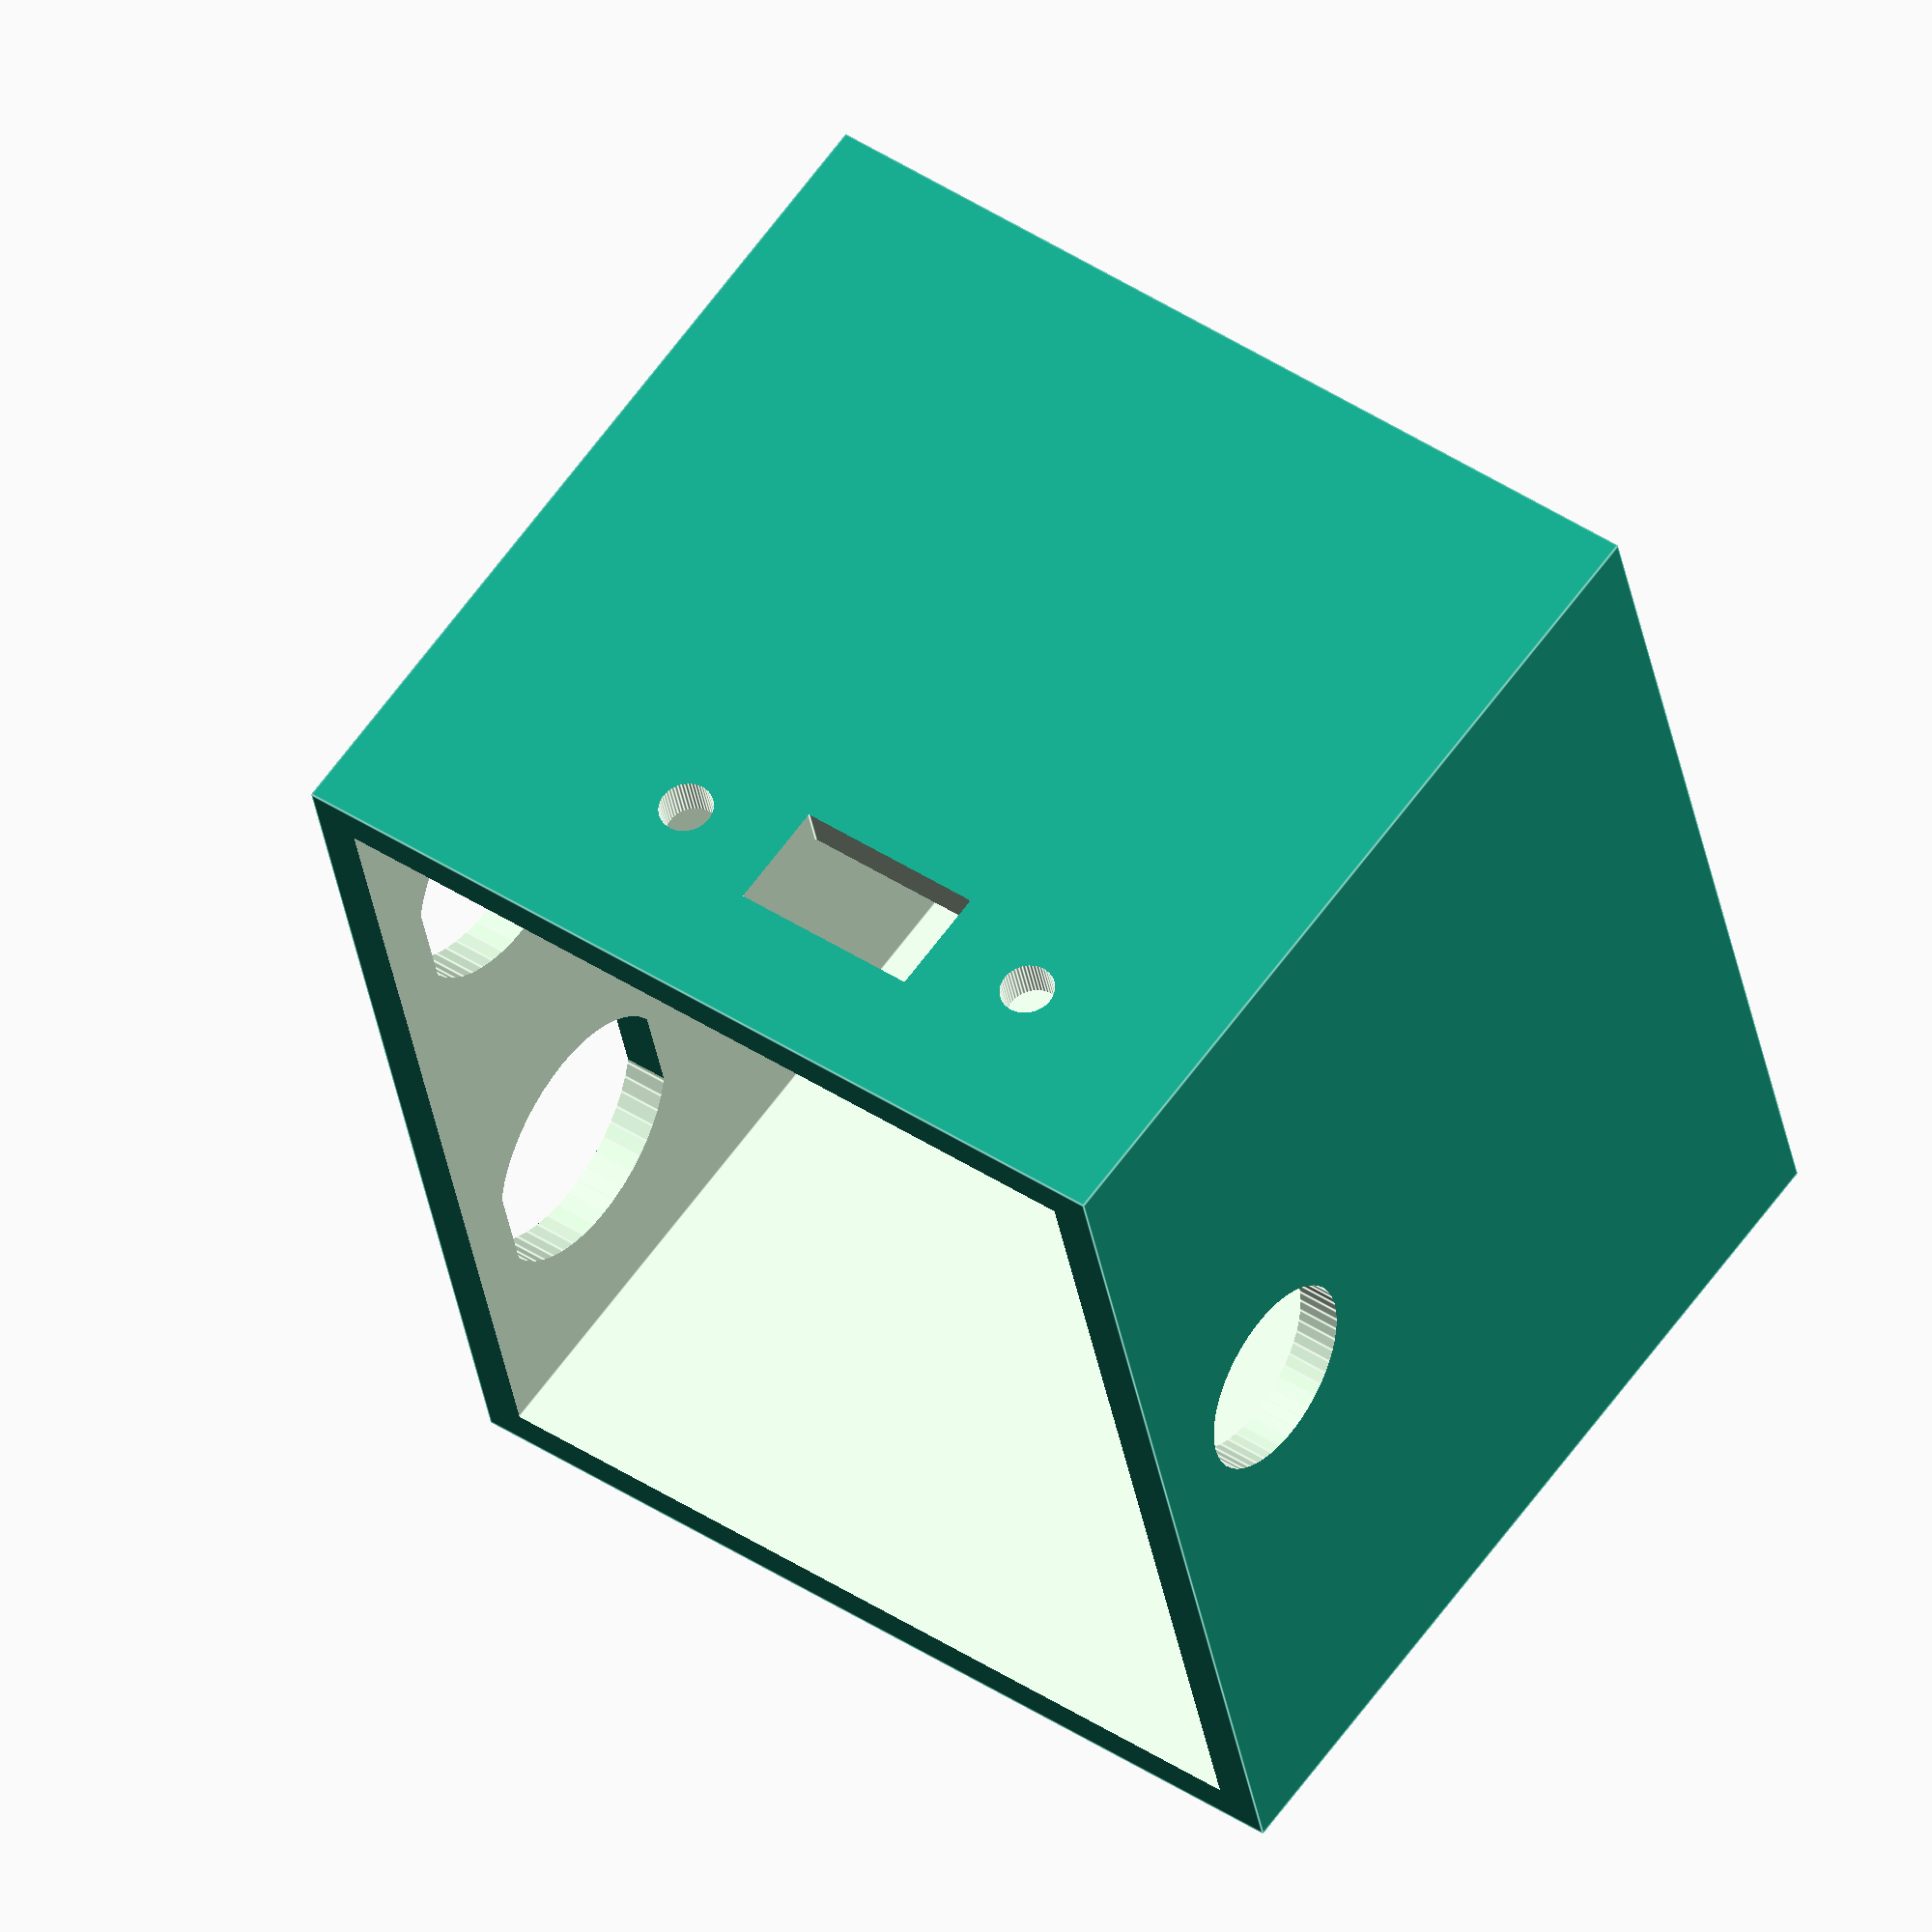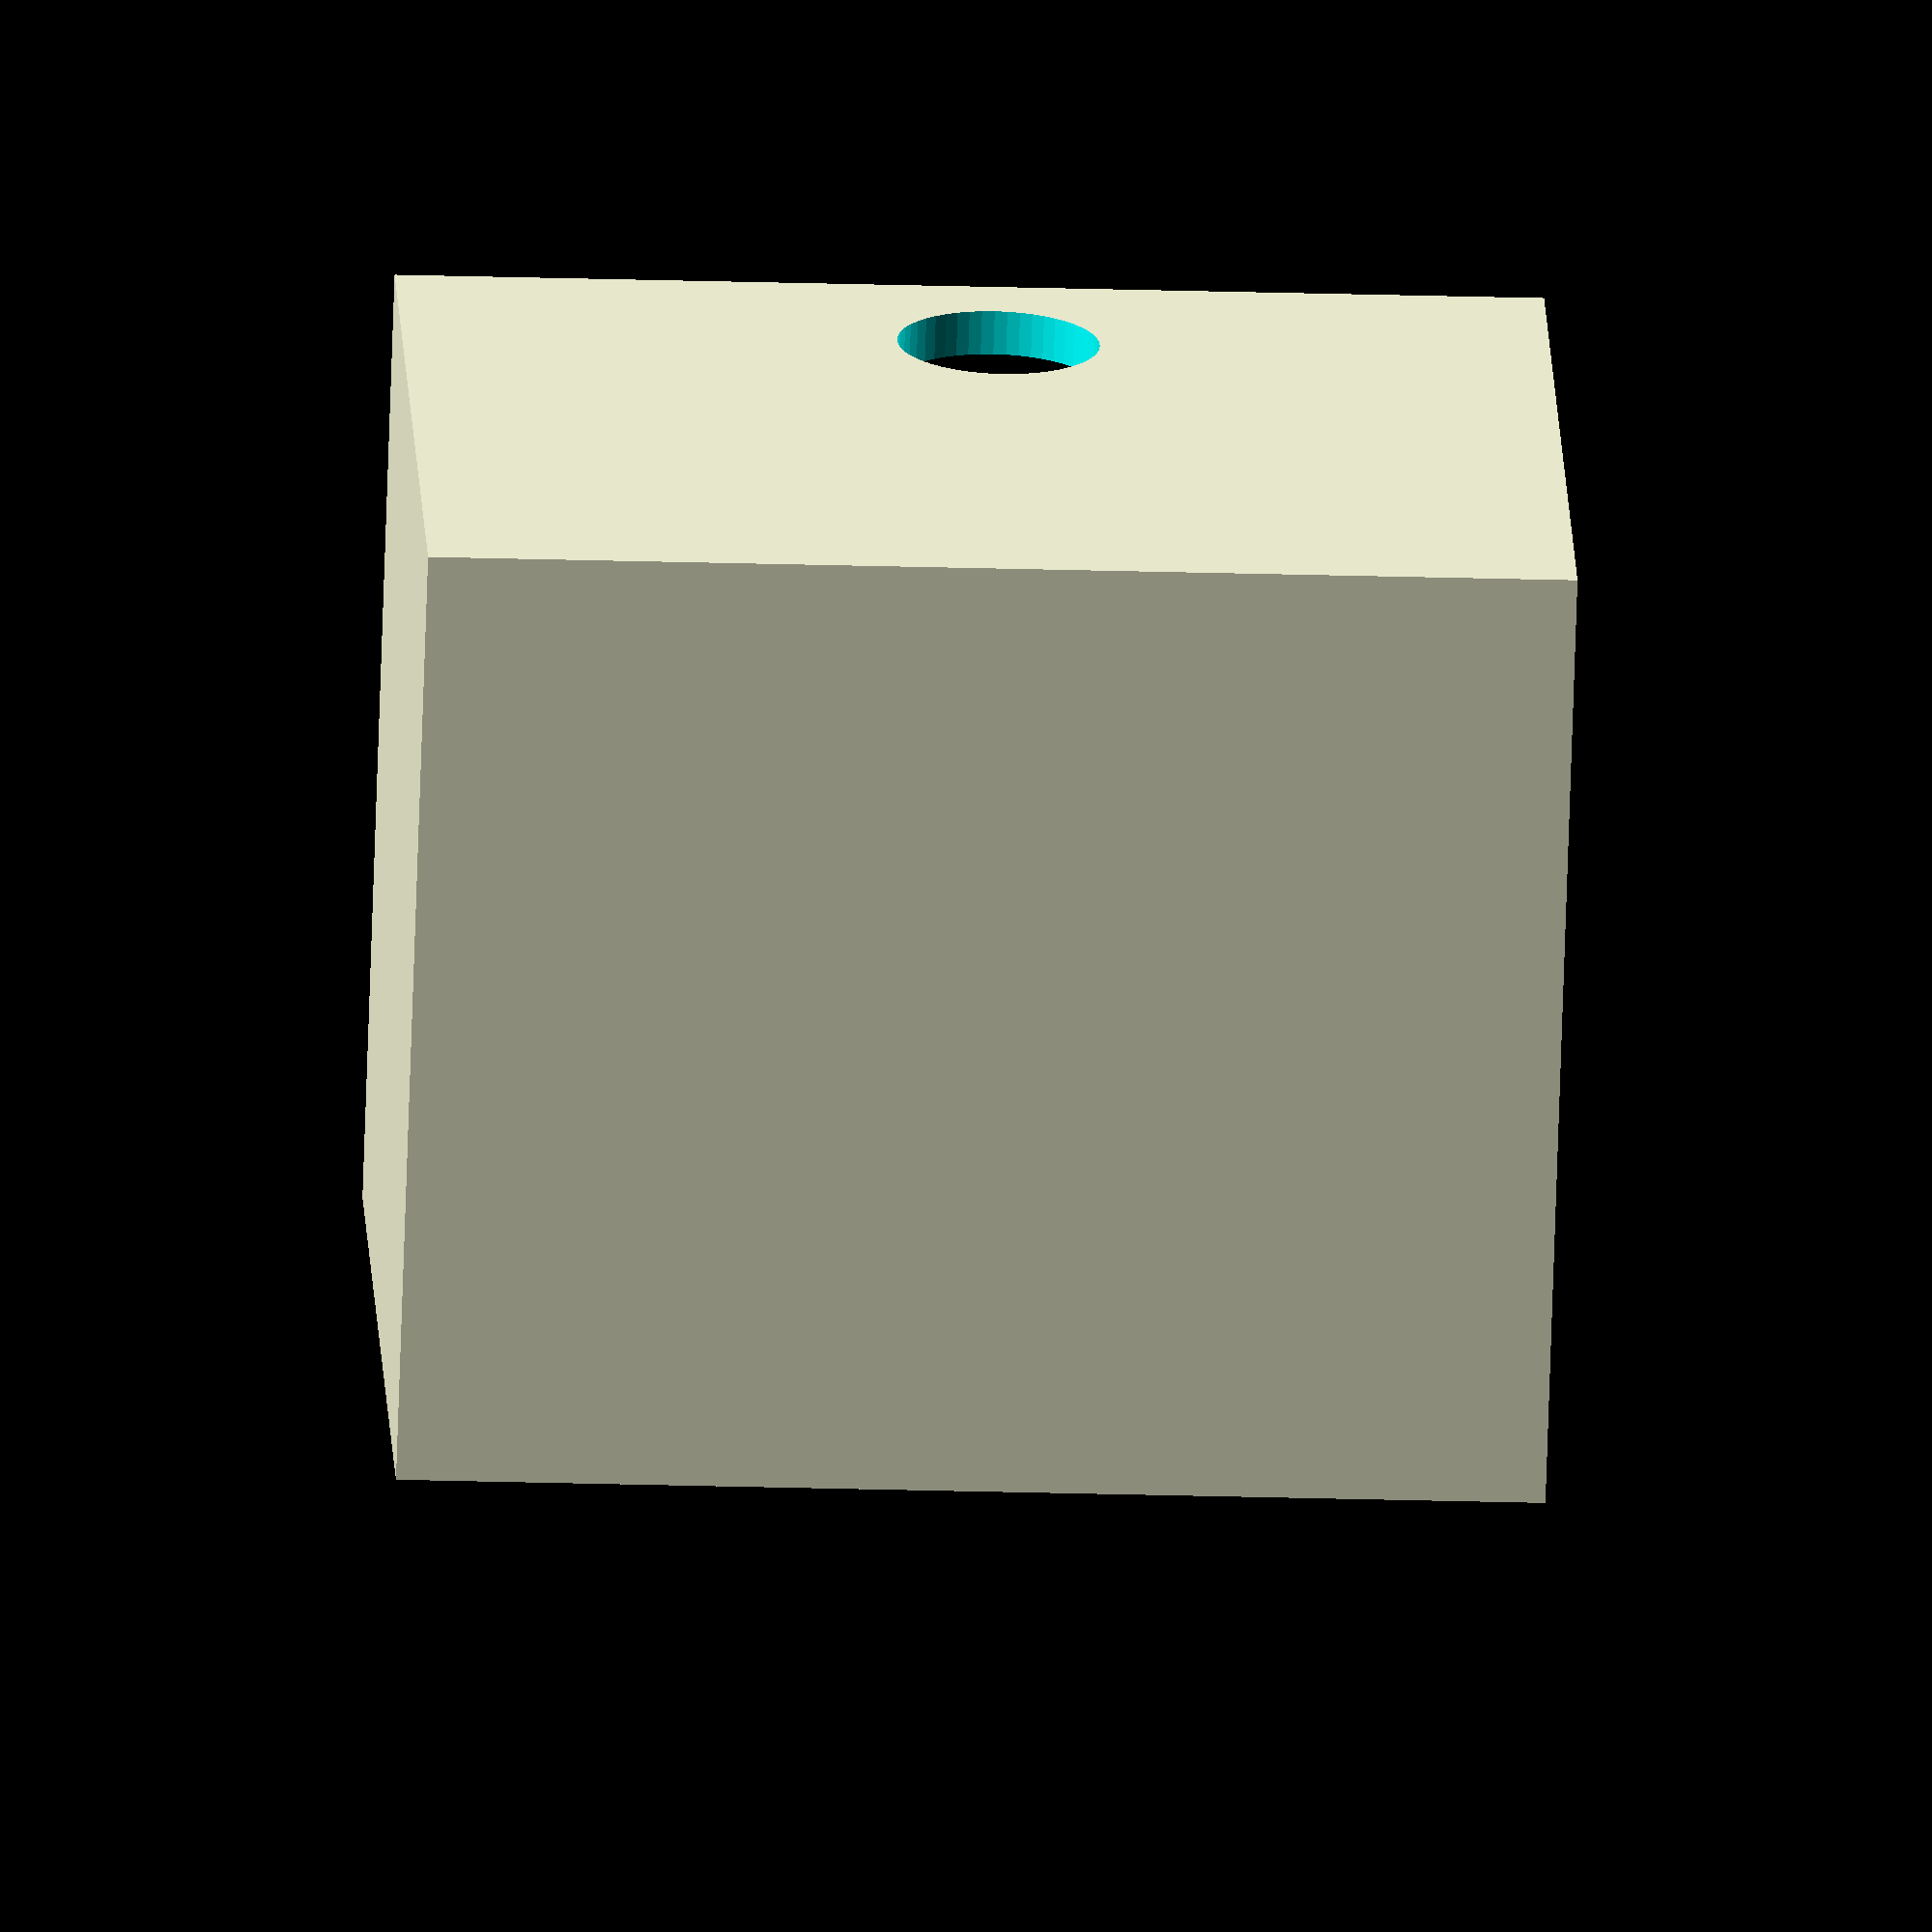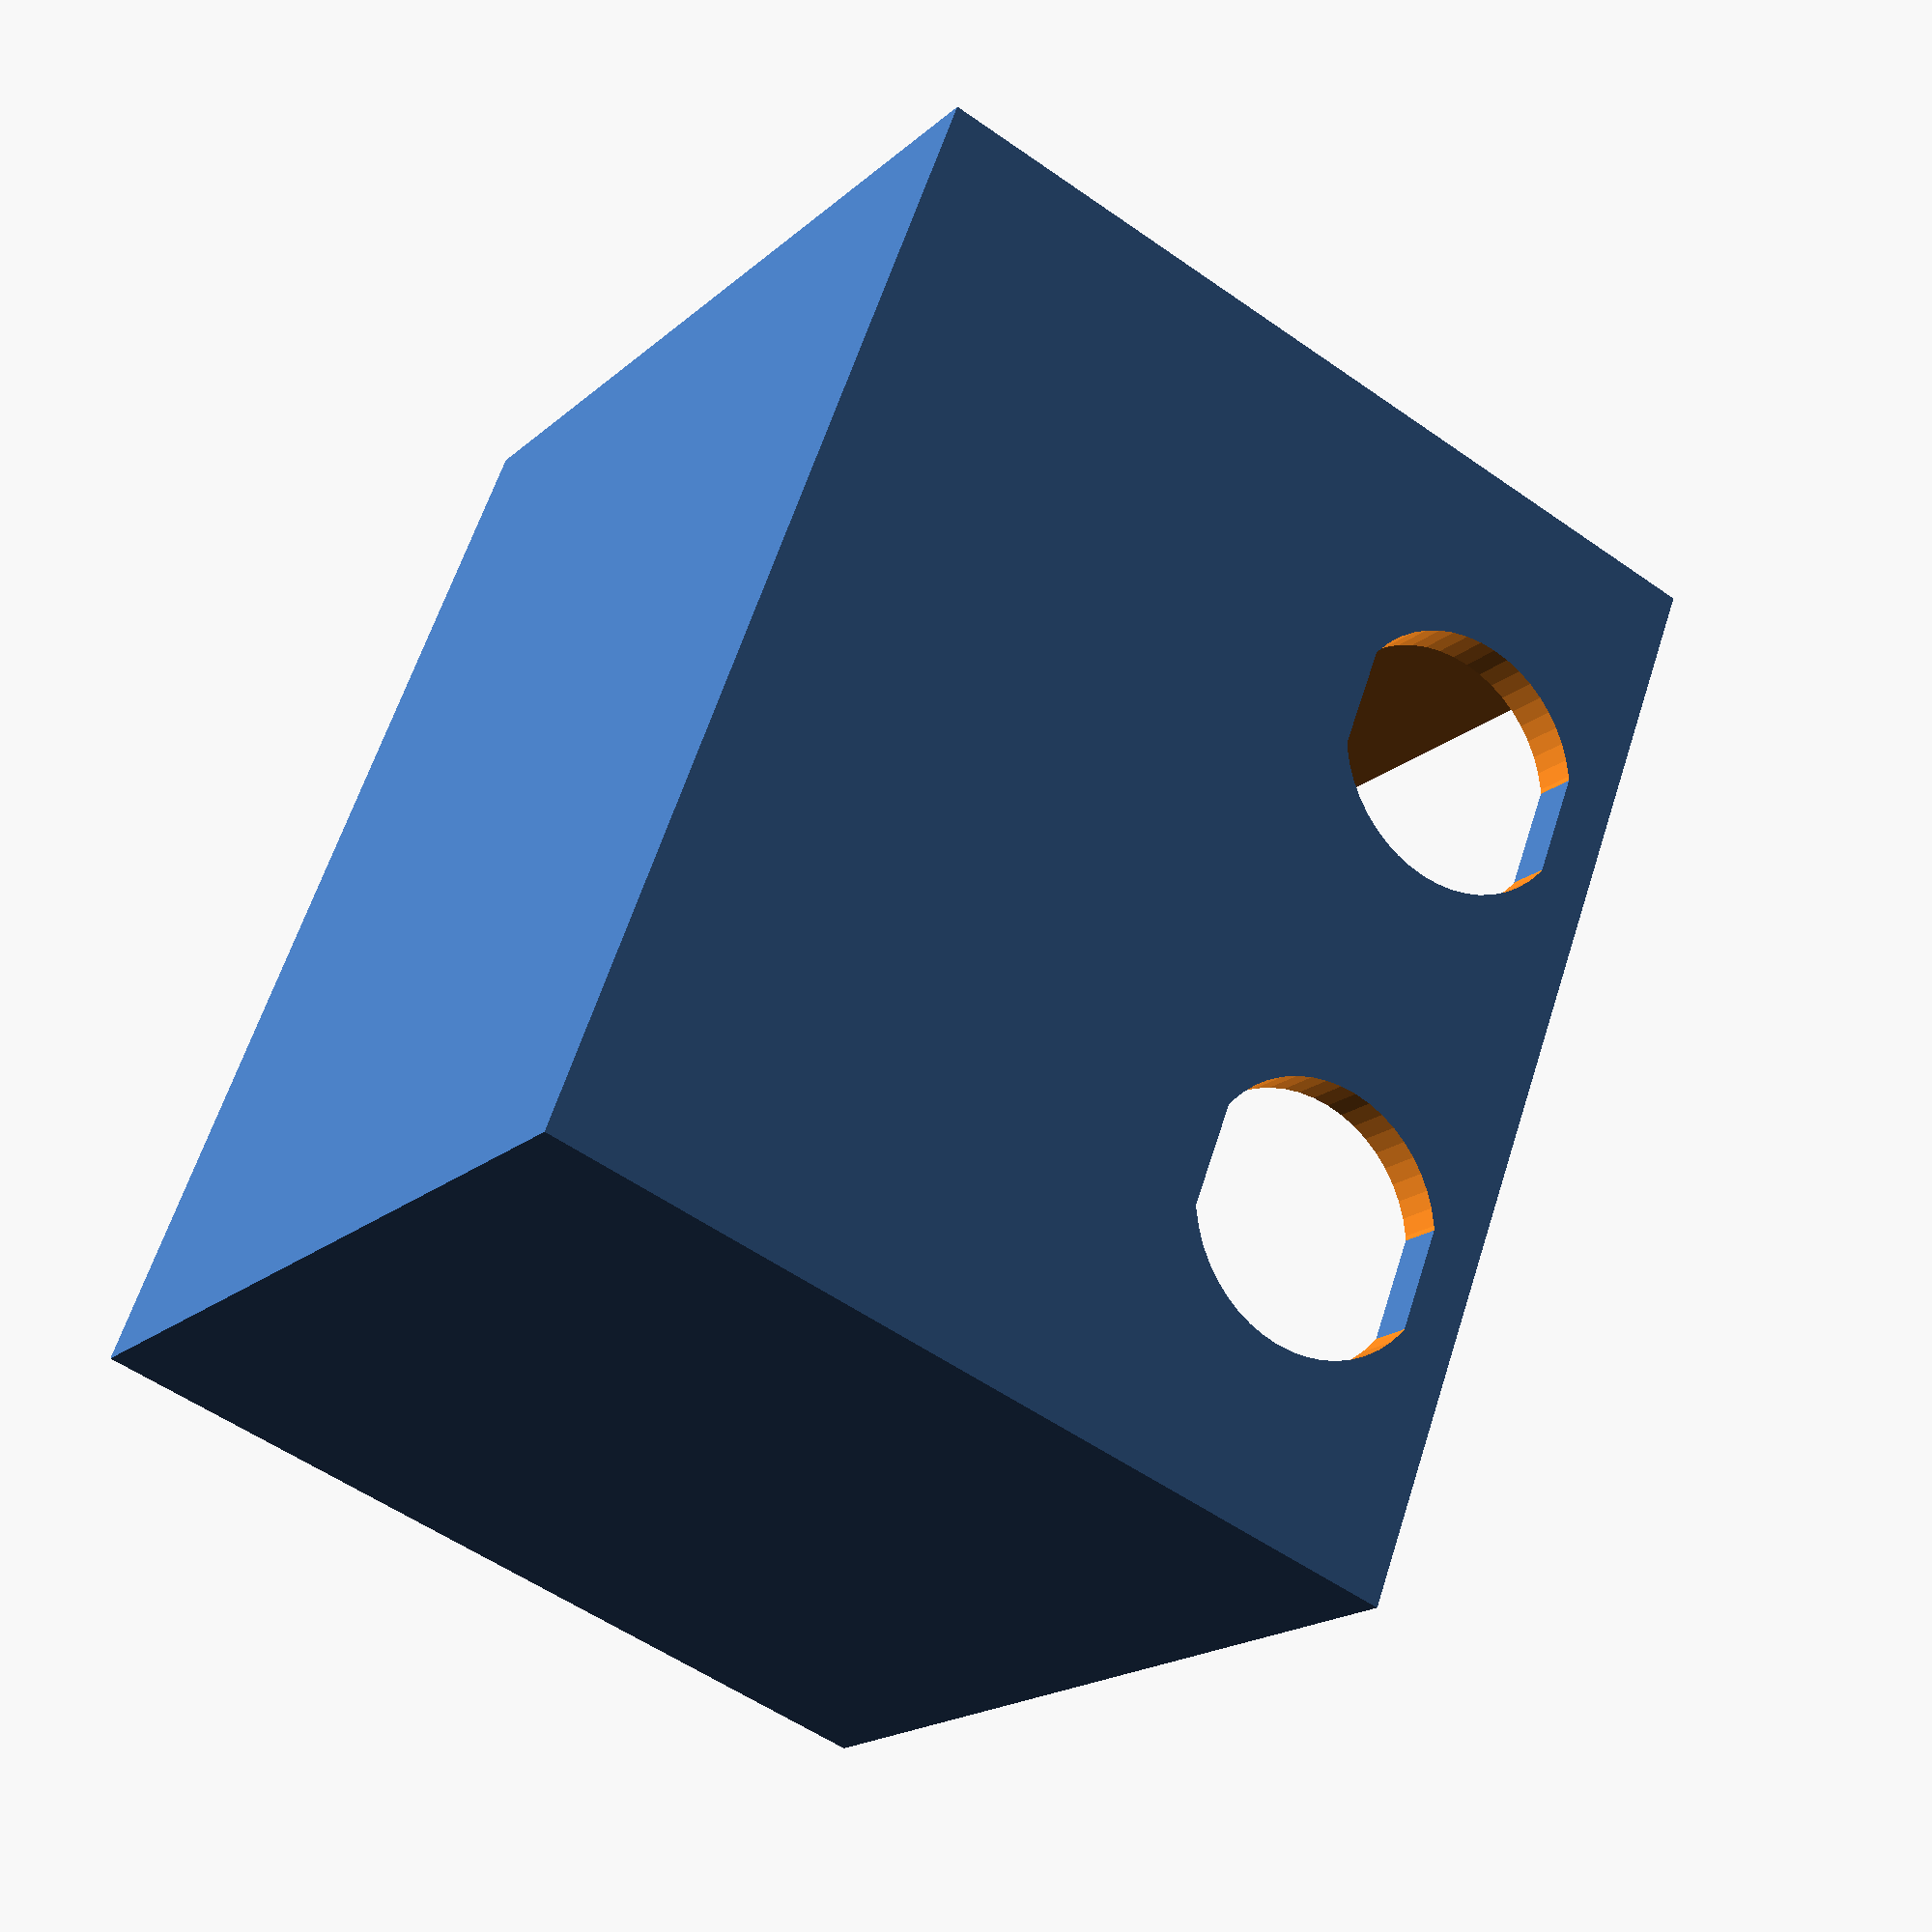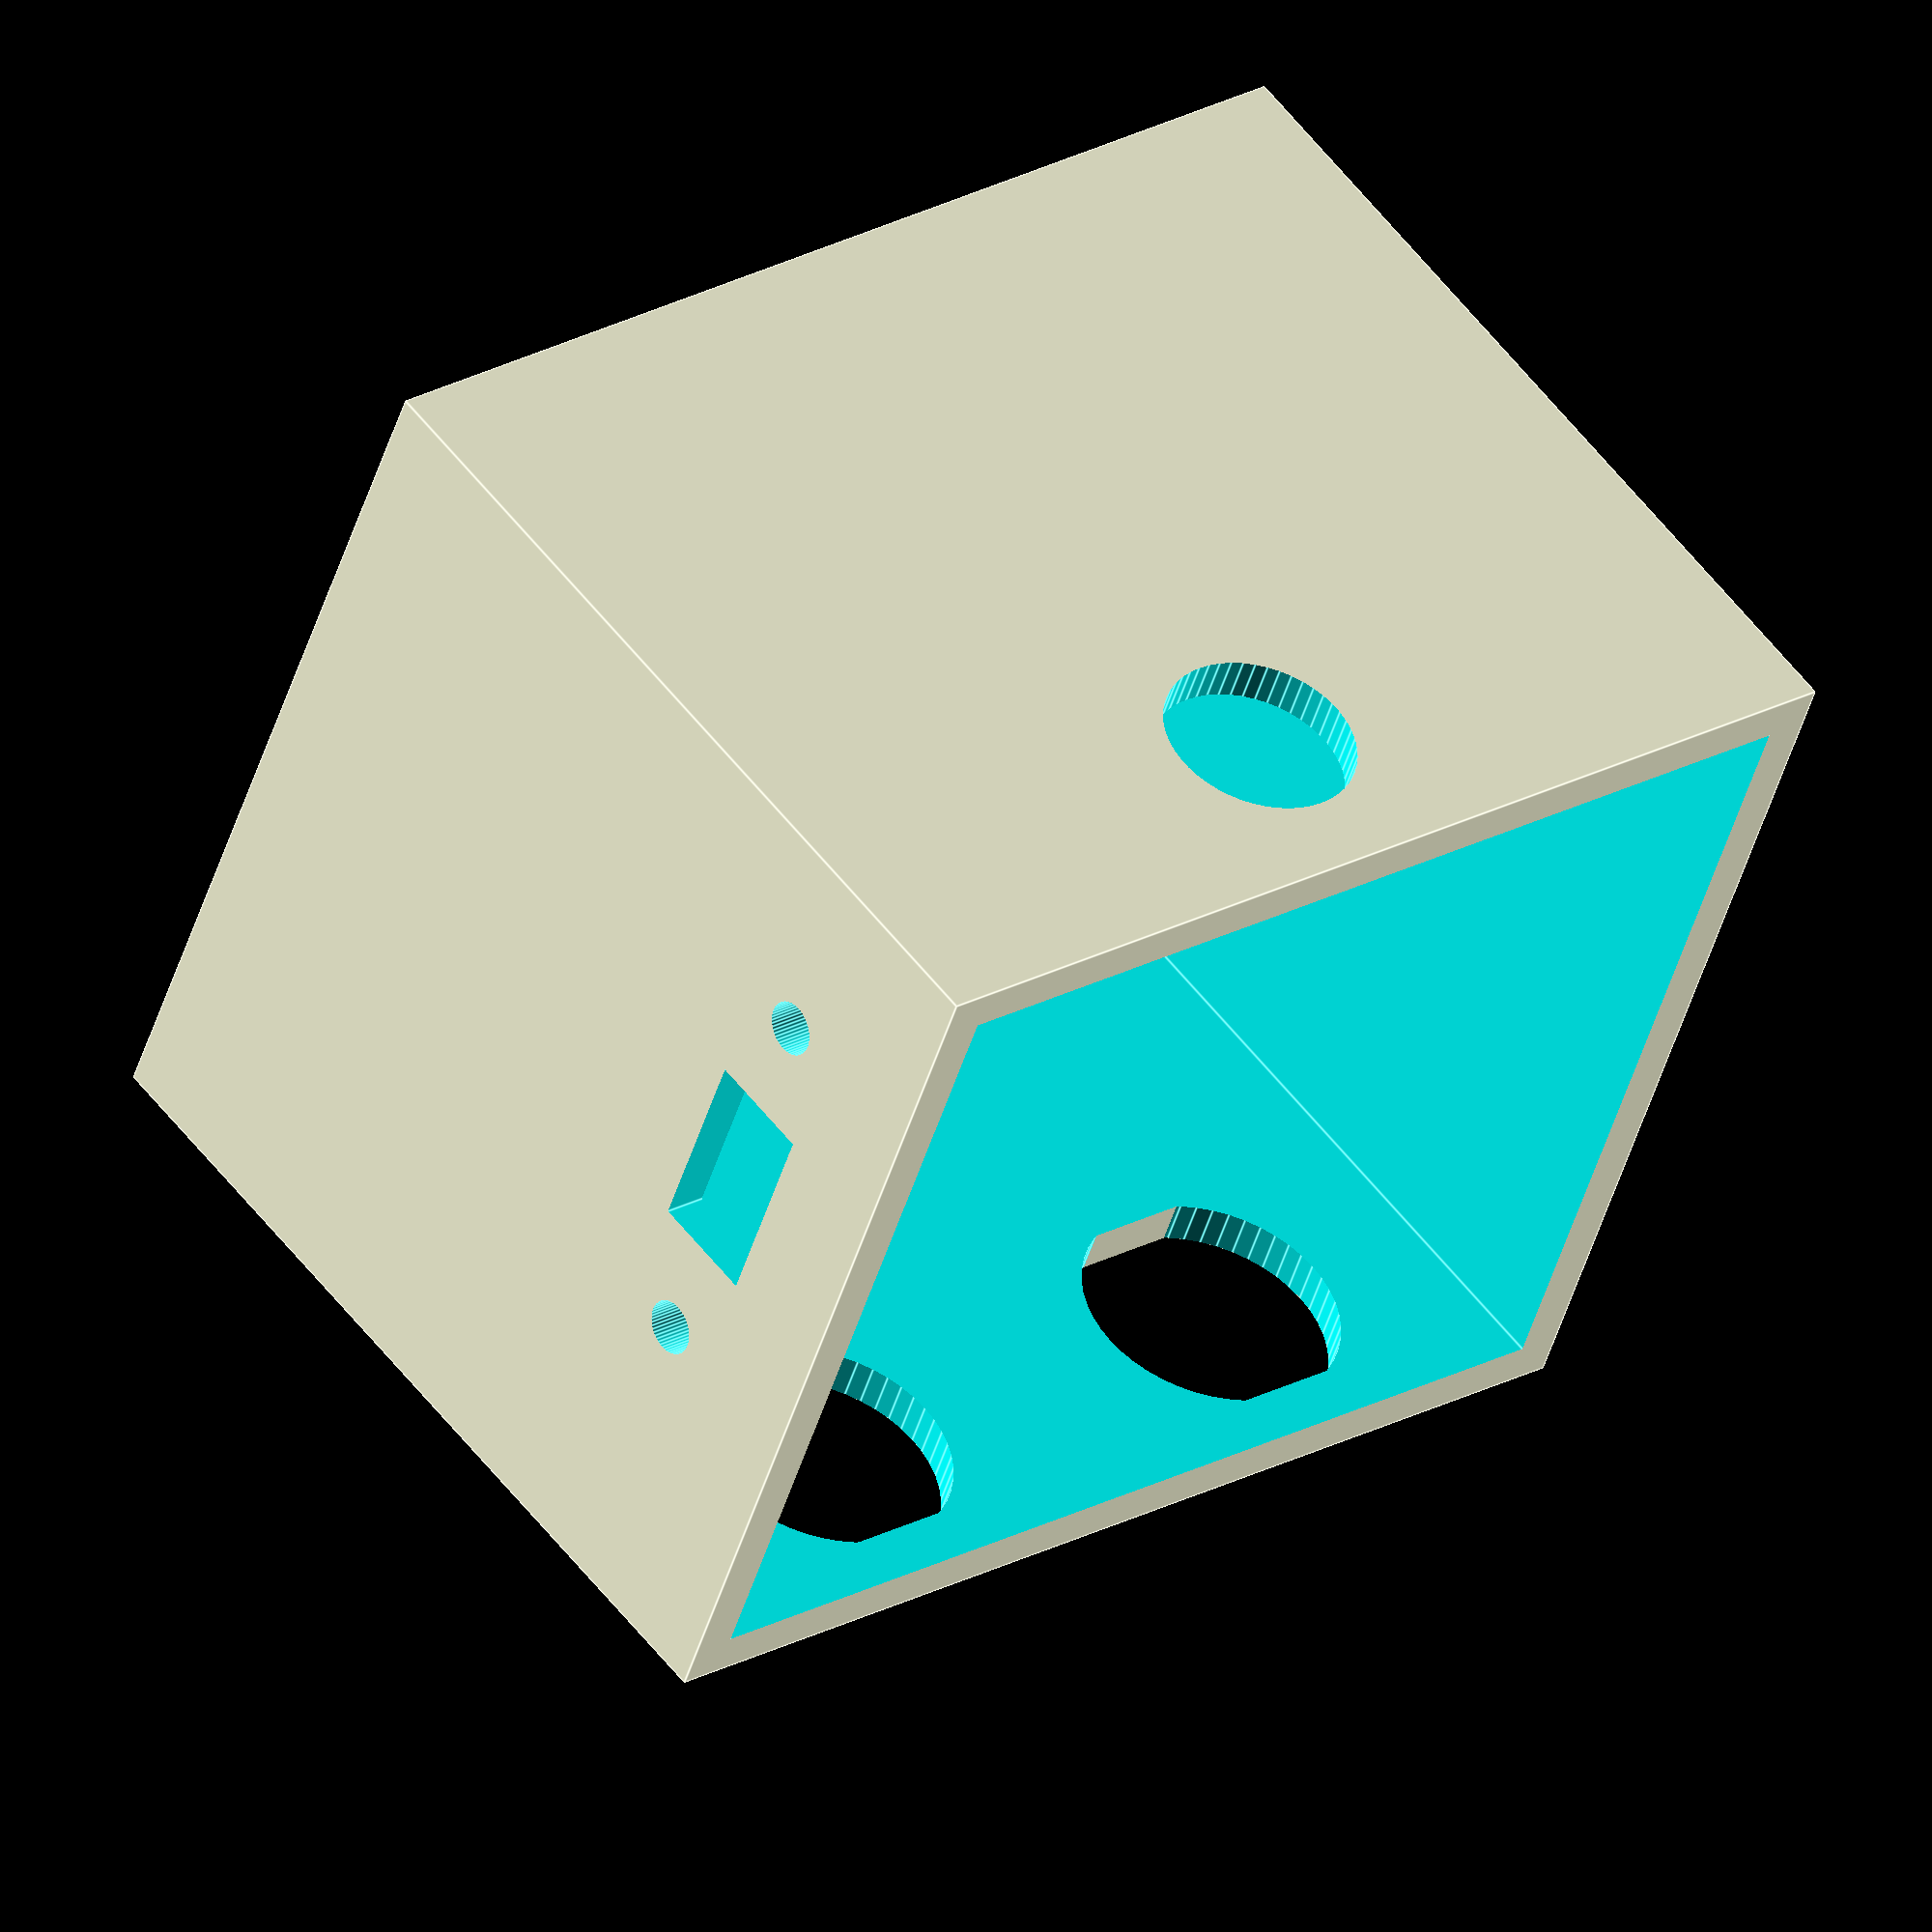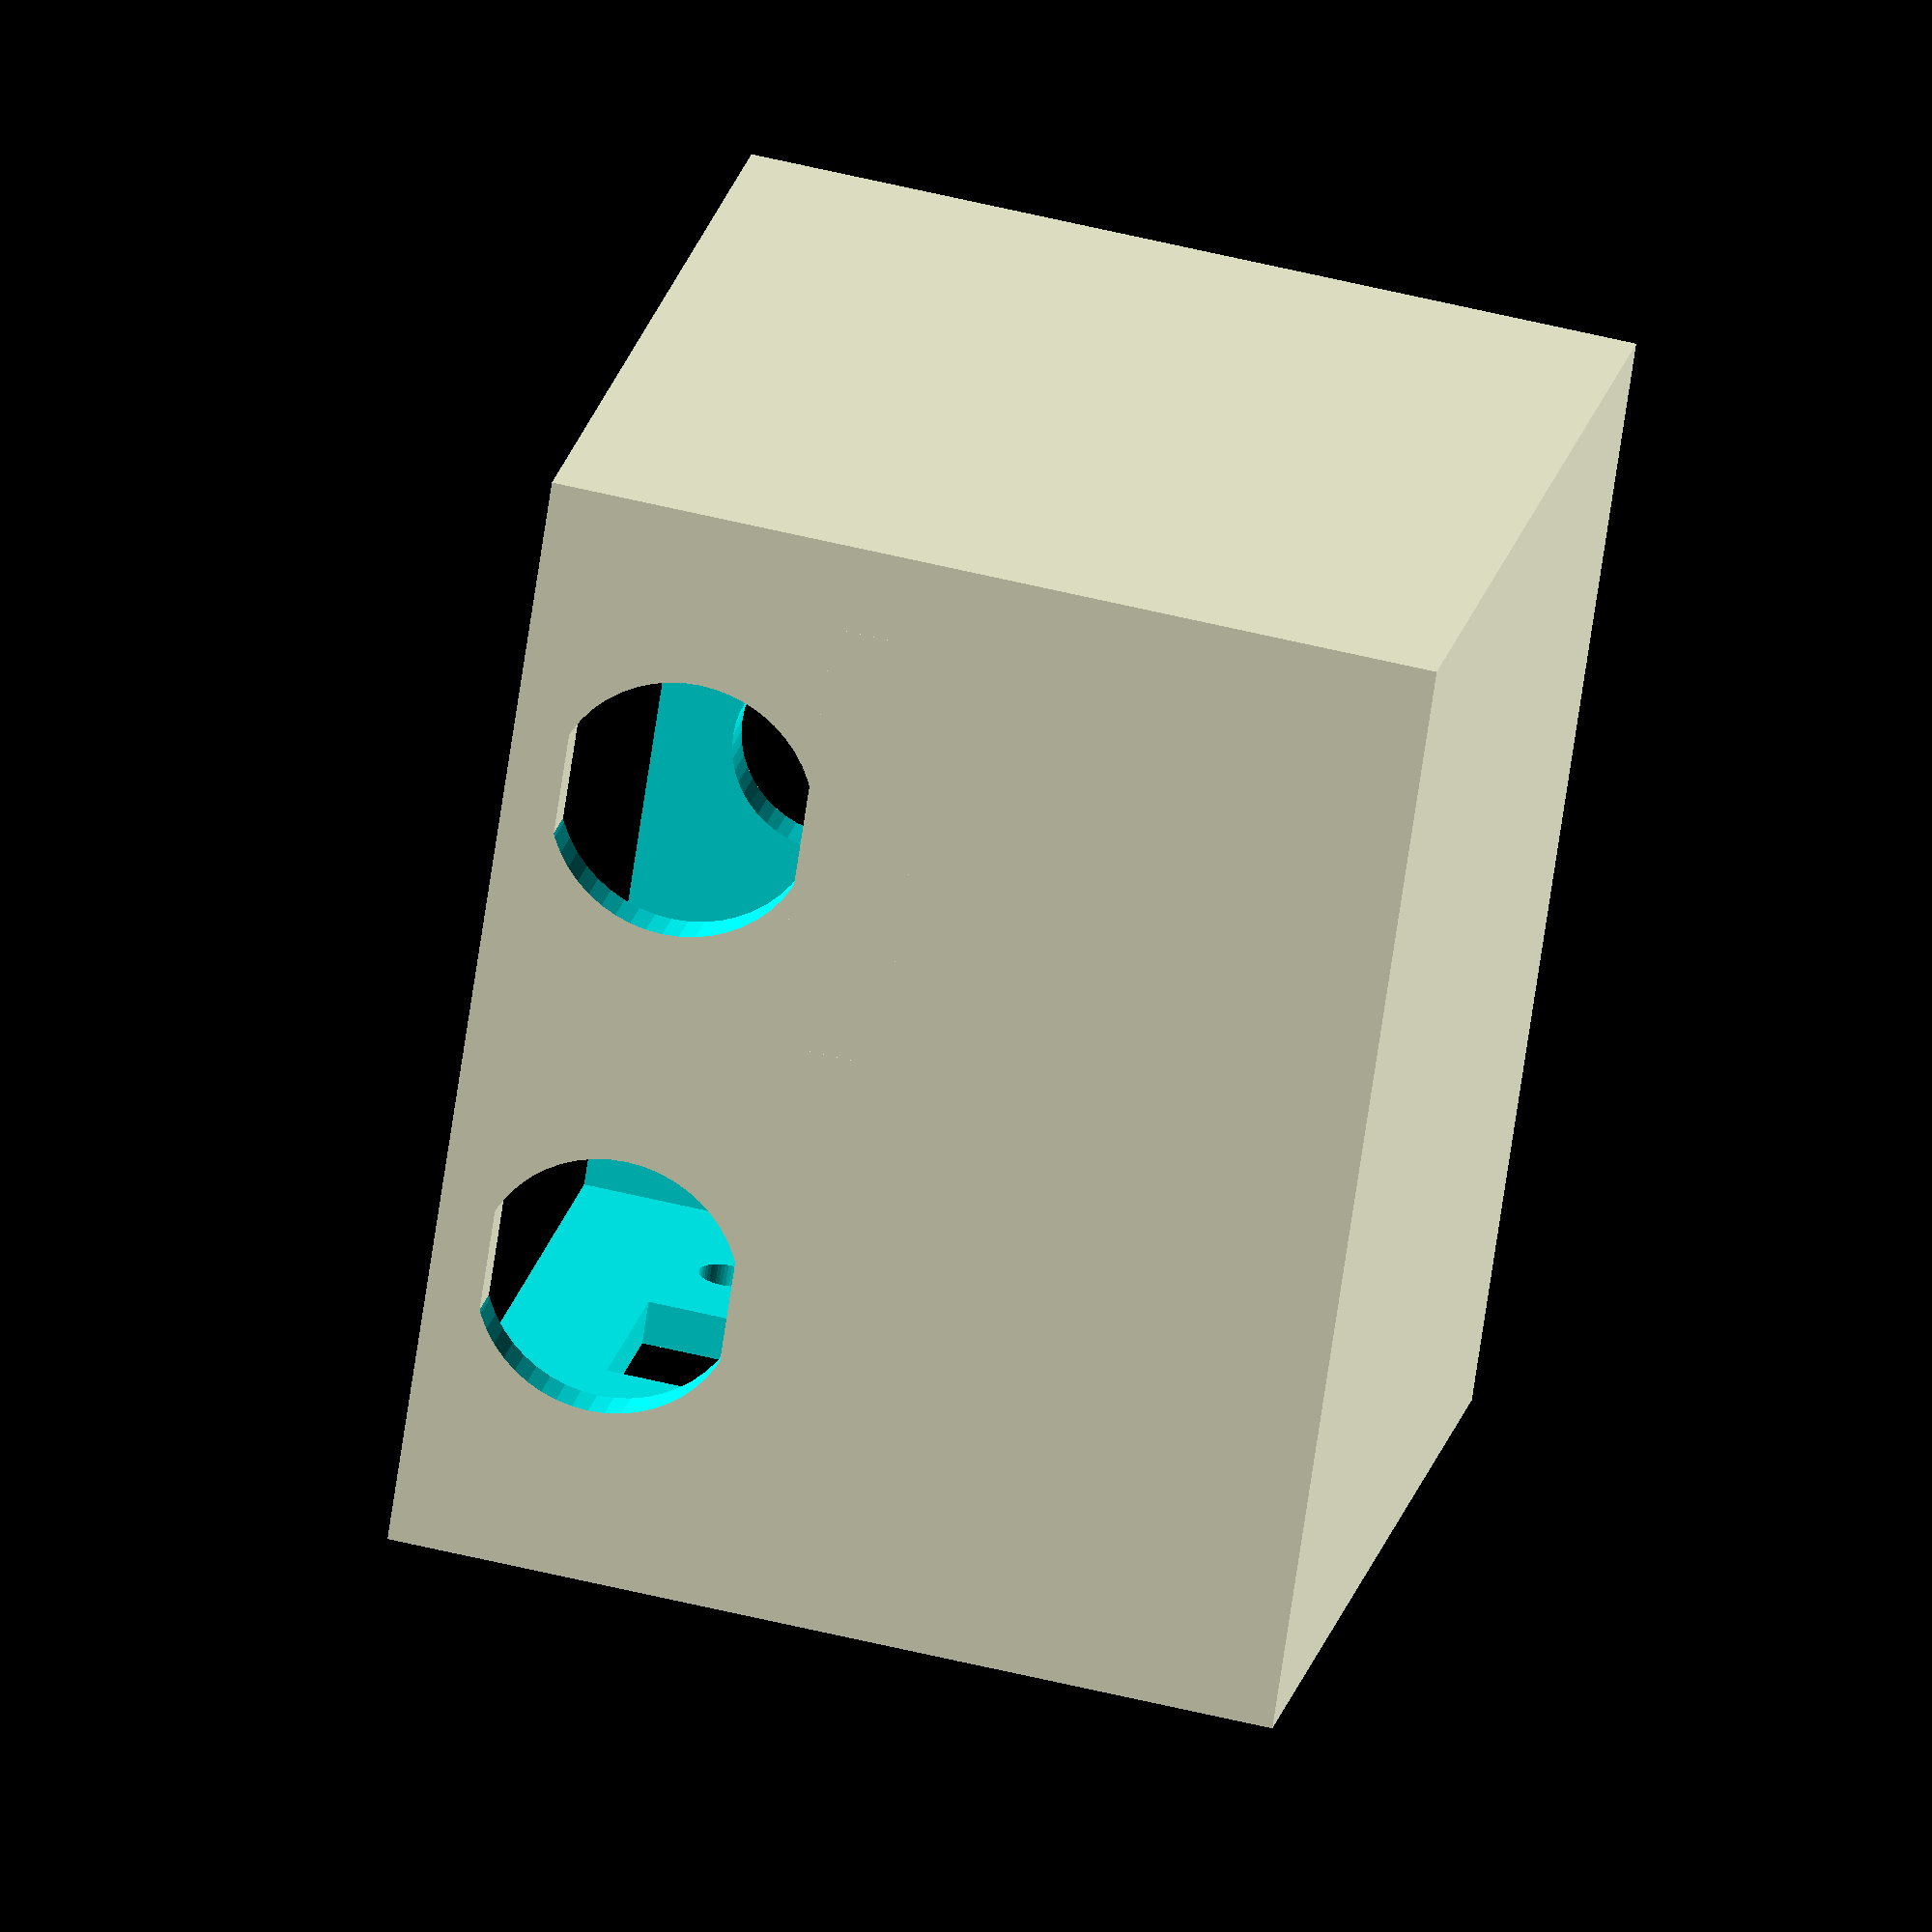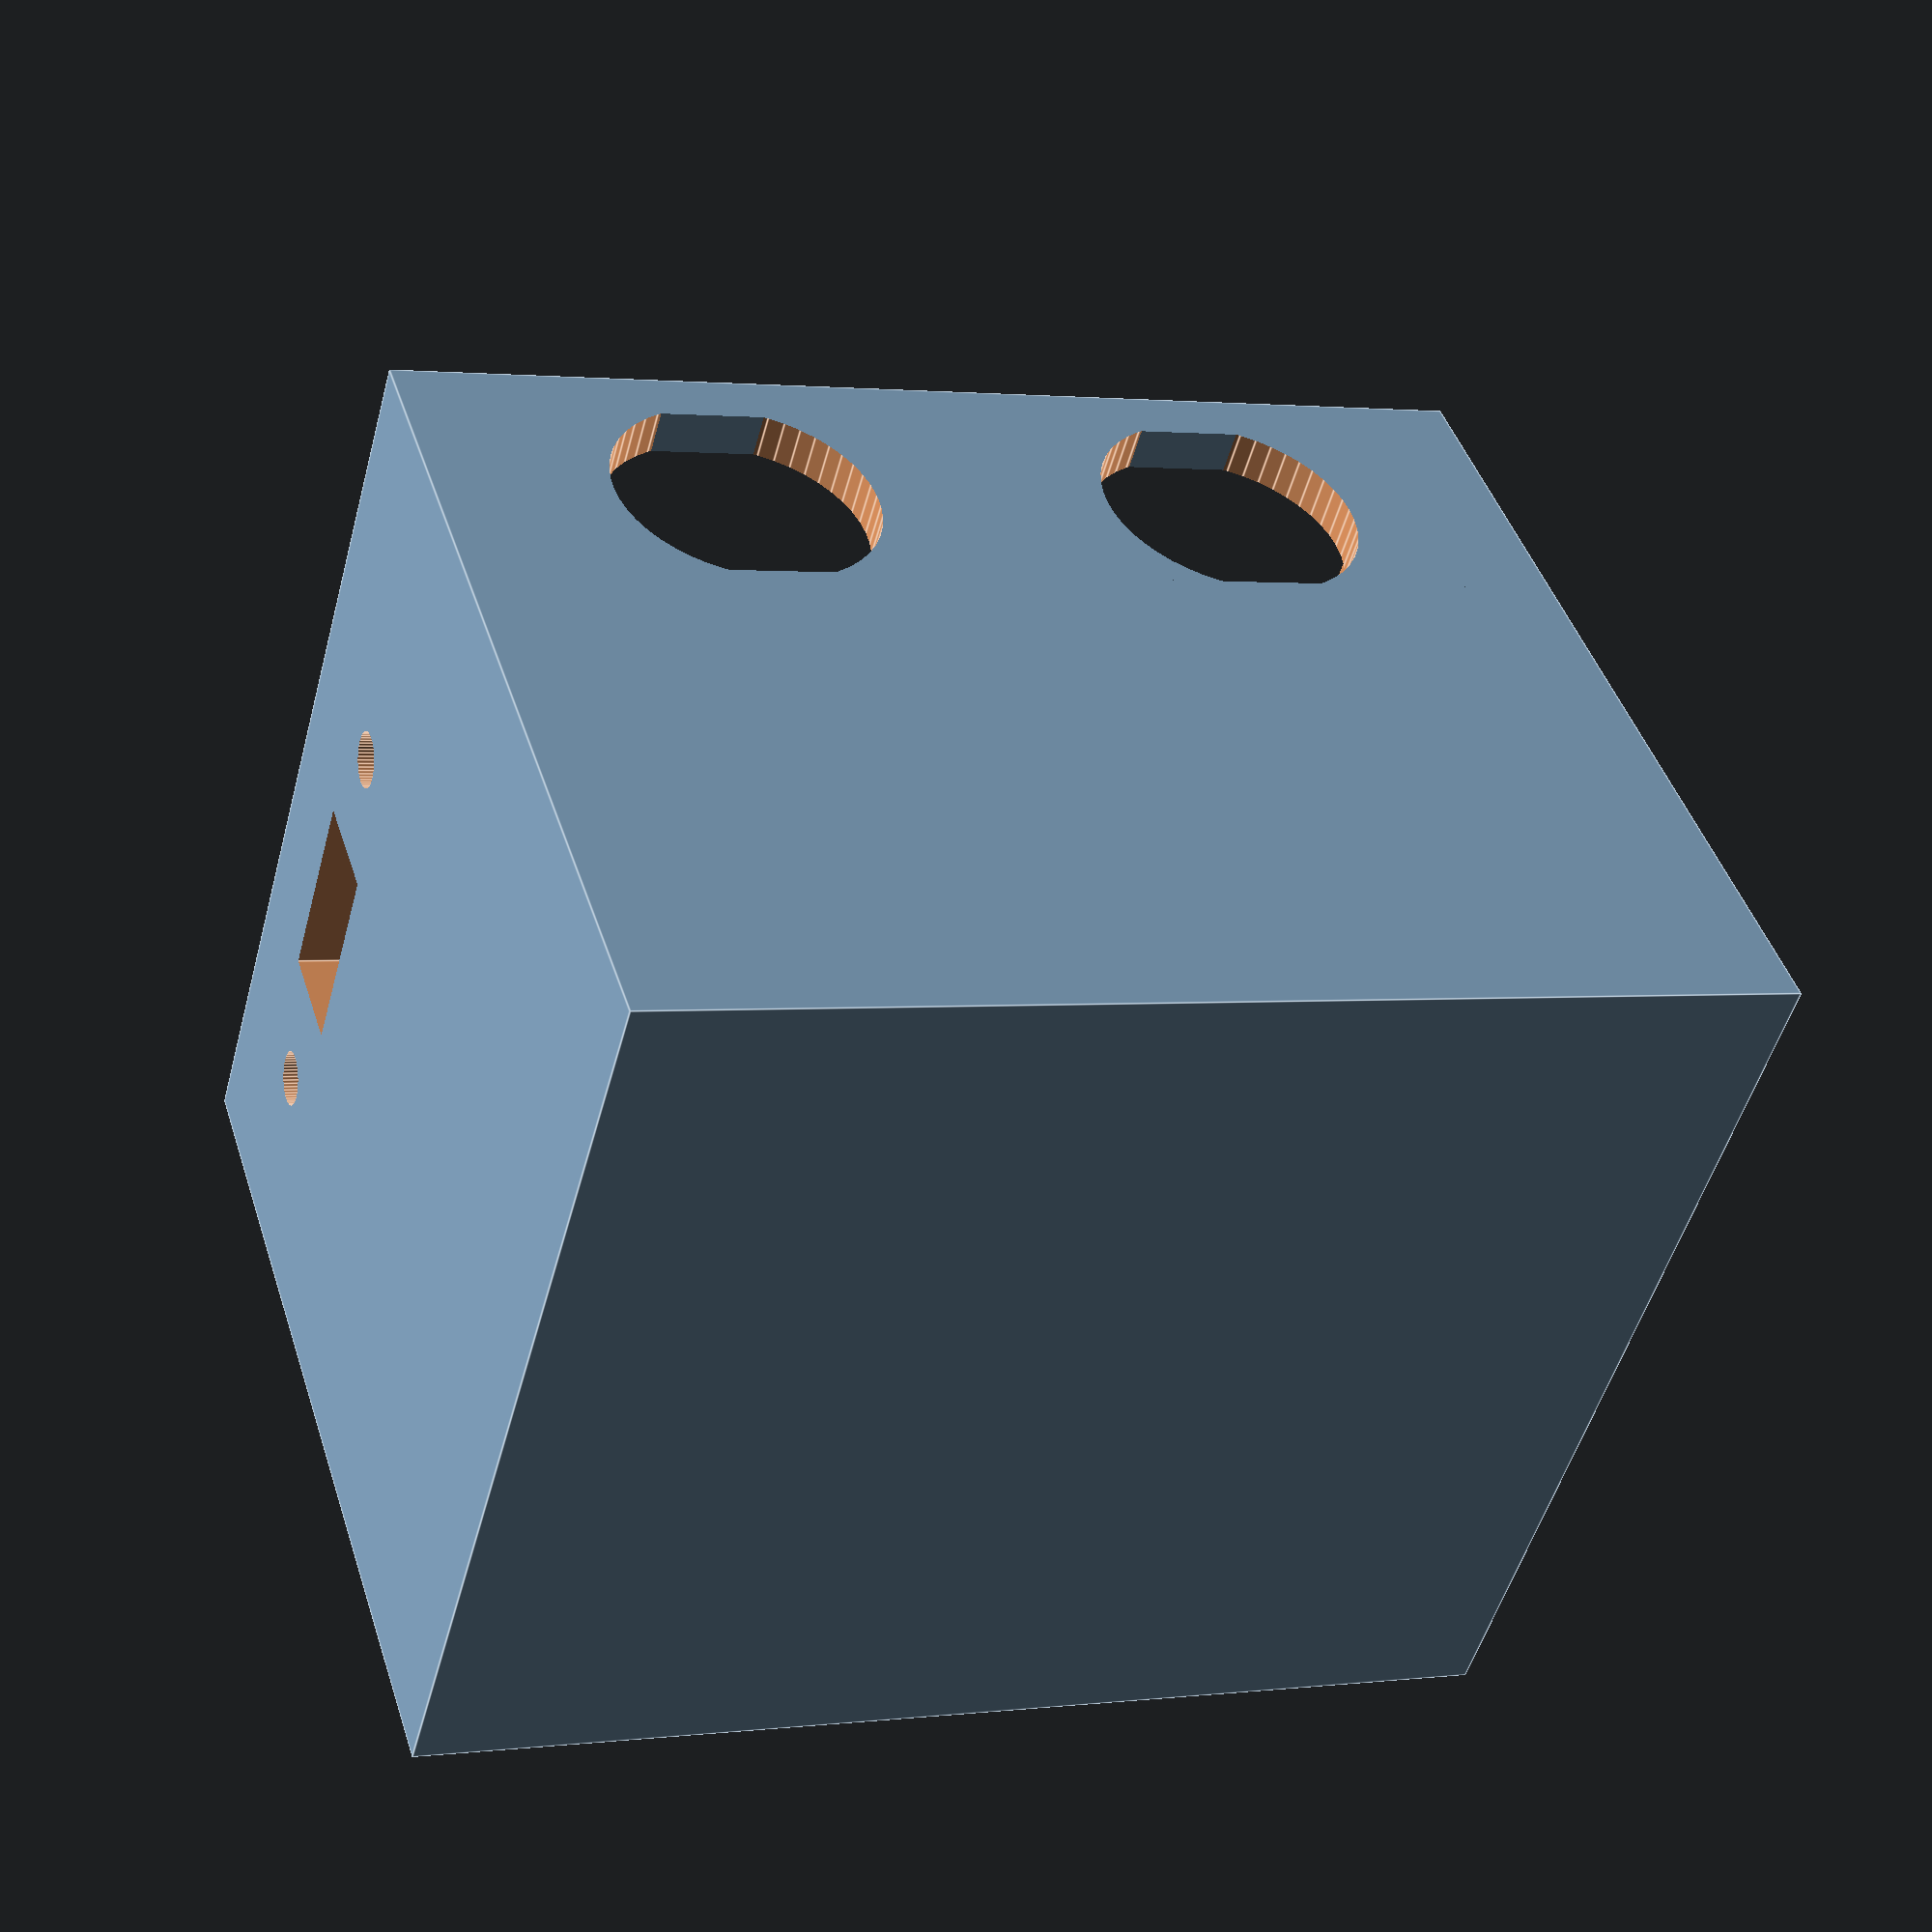
<openscad>
pcb_x = 45;
pcb_y = 37;
pcb_z = 2;
pcb_pad = 1;
wall = 2;

elem_h = 14;
under_pcb_h = 2.5;

height = wall+under_pcb_h+pcb_z+elem_h;
echo("height:", height);
full_height = height+20;
echo("full height:", full_height);

banana_hole_z = wall+under_pcb_h+pcb_z+elem_h+10;


banana_hole_d = 12;

volt_meter_x = 48;
volt_meter_y = 29;
volt_meter_h = 25;

$fn = 50;

module switch_holes() {
  cube([9, 50, 5], center=true);
  translate([9.5, 0, 0]) {
    rotate([90, 0, 0]) {
      cylinder(d=2.5, h = 50, center=true);
    }
  }
  translate([-9.5, 0, 0]) {
    rotate([90, 0, 0]) {
      cylinder(d=2.5, h = 50, center=true);
    }
  }
}

module banana_female_hole() {
  h = 20;
  rotate([90, 0, 0]) {
    difference() {
      cylinder(d=banana_hole_d, h=h);
      translate([-10, banana_hole_d/2-0.5, 0]) {
        cube([20, 5, h]);
      }
      translate([-10, -banana_hole_d/2-5+0.5, 0]) {
        cube([20, 5, h]);
      }
    }
  }
}

module high_volt_box() {
  difference() {
    translate([-wall, -wall, -wall]) {
      cube([pcb_x+pcb_pad*2+wall*2, pcb_y+pcb_pad*2+wall*2, full_height]);
    }
    translate([0, 0, under_pcb_h]) {
      cube([pcb_x+pcb_pad*2, pcb_y+pcb_pad*2, 50]);
    }
    translate([0, 2, 0]) {
      cube([pcb_x+pcb_pad*2, pcb_y+pcb_pad*2-4, under_pcb_h]);
    }
  }
}

difference() {
  high_volt_box();
  translate([12, 10, banana_hole_z]) {
    banana_female_hole();
  }
  translate([pcb_x-12+wall, 10, banana_hole_z]) {
    banana_female_hole();
  }
  // power hole
  translate([pcb_x/2, pcb_y+8, banana_hole_z]) {
    rotate([90, 90, 0]) {
      cylinder(d=9, h=10);
    }
  }
  // power switch hole
  translate([0, pcb_x/2, banana_hole_z]) {
    rotate([0, 0, 90]) {
      switch_holes();
    }
  }
}

</openscad>
<views>
elev=117.0 azim=258.9 roll=144.2 proj=o view=edges
elev=342.0 azim=358.1 roll=177.9 proj=o view=solid
elev=233.9 azim=239.9 roll=307.0 proj=p view=solid
elev=303.8 azim=20.6 roll=322.9 proj=o view=edges
elev=124.1 azim=55.2 roll=75.5 proj=o view=solid
elev=135.4 azim=344.3 roll=17.5 proj=p view=edges
</views>
